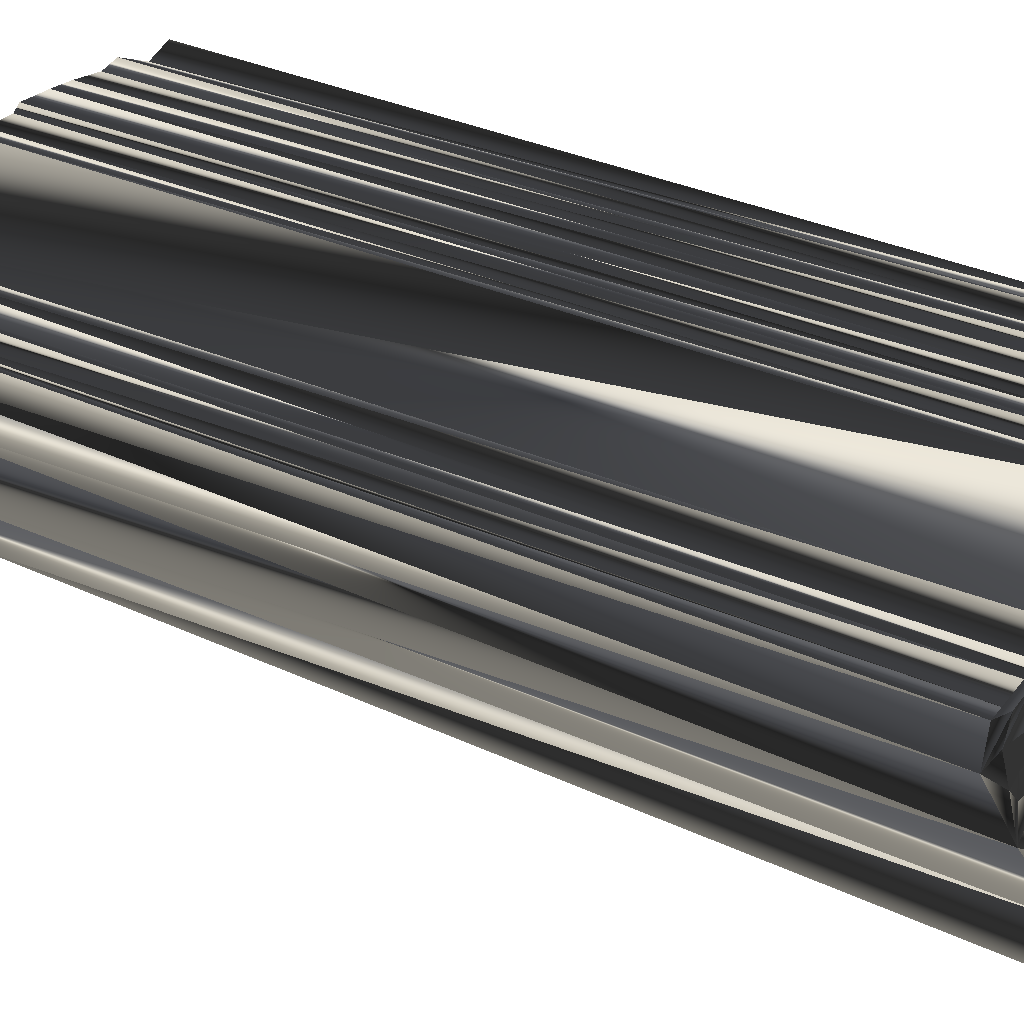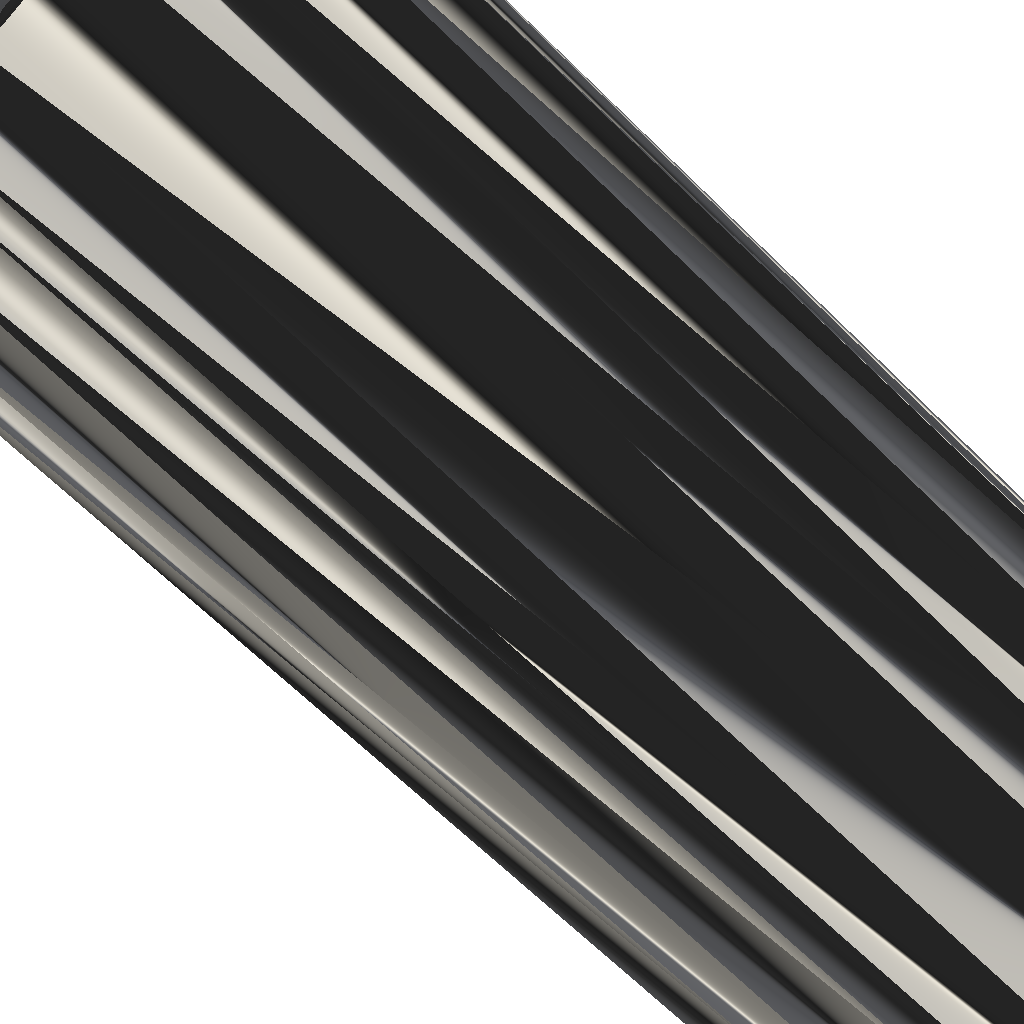
<metadata>
{"format":"obj","ext":"obj","renderer":"f3d","projection":"perspective","resolution":1024,"background":"white","views":[{"elev":29.3,"azim":125.3,"up":"+Y"},{"elev":-66.4,"azim":-134.7,"up":"+Y"}]}
</metadata>
<code>
v 208.8 58.15 -0.09042
v 208.9 59.05 0.06601
v 208.8 60.16 -0.1356
v 209.6 57.58 0.000625
v 209.4 58.42 0.06693
v 209.5 59.18 0.06652
v 209.5 60.04 0.09896
v 209.5 60.67 0.04338
v 209.6 61.6 -0.01767
v 209.5 62.19 0.1131
v 209.7 63.17 -0.04622
v 209.7 63.86 0.08297
v 210.4 57.67 0.03827
v 210.5 58.62 -0.1162
v 210.4 59.02 0.1003
v 210.2 59.96 0.03707
v 210.3 60.86 0.08096
v 210.3 61.73 0.05975
v 210.3 62.35 0.1013
v 210.4 63.24 0.06732
v 210.5 64.05 0.0976
v 211.1 56.86 -0.02024
v 211.1 57.51 0.02058
v 211.1 58.17 -0.03424
v 211.2 59.04 -0.01032
v 211.3 59.84 0.06607
v 211.2 60.75 0.1702
v 211.3 61.49 -0.1035
v 211 62.47 -0.1717
v 211 63.1 0.04055
v 211.2 63.88 -0.03136
v 211.9 56.88 0.2097
v 212 57.51 -0.05055
v 211.9 58.55 -0.12
v 211.9 59.27 -0.01859
v 212 59.86 0.03612
v 212.1 60.57 -0.1151
v 211.8 61.66 -0.03755
v 211.9 62.6 0.005028
v 211.9 63.16 -0.03899
v 211.9 64.09 0.1656
v 212.6 55.98 -0.1066
v 212.8 56.6 0.08123
v 212.7 57.66 -0.04544
v 212.9 58.31 -0.09357
v 212.7 59.26 0.1525
v 212.8 59.97 0.1489
v 212.7 60.62 -0.04075
v 212.7 61.69 -0.05026
v 212.7 62.28 0.08195
v 212.7 63.22 0.004353
v 212.8 64.1 0.0379
v 213.5 55.97 -0.008979
v 213.4 56.77 -0.1009
v 213.6 57.59 -0.1207
v 213.5 58.38 0.009846
v 213.6 58.98 0.1179
v 213.6 59.97 -0.1818
v 213.5 60.62 0.04141
v 213.5 61.39 0.1134
v 213.5 62.42 -0.04791
v 213.4 63.28 -0.1182
v 213.7 64.09 -0.02585
v 214.5 55.08 -0.04882
v 214.4 55.98 0.05562
v 214.2 56.65 -0.03479
v 214.3 57.58 -0.01509
v 214.2 58.25 0.1412
v 214.5 59.25 0.1245
v 214.4 59.98 -0.1471
v 214.3 60.79 0.03141
v 214.3 61.54 -0.01145
v 214.5 62.29 0.1928
v 214.4 63.31 -0.04423
v 214.3 63.95 0.0189
v 215.2 54.51 0.1457
v 215.1 55.03 0.2052
v 215.2 56.11 0.1002
v 215.1 56.68 -0.001041
v 215.1 57.59 0.07458
v 215 58.46 0.03351
v 215.3 59.16 -0.0202
v 215.1 59.86 -0.07674
v 215 60.87 -0.02717
v 215 61.62 -0.03829
v 215.4 62.33 0.1293
v 215.2 63.03 0.05812
v 215.1 64.08 -0.04559
v 215.9 54.44 -0.01963
v 215.8 55.24 0.01488
v 215.9 55.9 0.06379
v 216 56.69 0.05361
v 215.9 57.7 0.02921
v 215.9 58.31 -0.01401
v 216 59.16 0.05766
v 215.7 59.91 -0.1158
v 216 60.7 0.06575
v 215.8 61.65 -0.09112
v 216.1 62.58 -0.03194
v 215.7 63.26 -0.05351
v 215.9 63.97 0.02377
v 216.8 53.55 0.0504
v 216.9 54.31 -0.05018
v 216.7 55.28 -0.09609
v 216.7 55.81 -0.001215
v 216.7 56.64 0.0241
v 216.8 57.59 -0.1189
v 216.7 58.49 0.01758
v 216.7 59.19 -0.0834
v 216.7 60.07 -0.07024
v 216.8 60.67 0.1127
v 216.7 61.68 0.06648
v 216.6 62.33 0.09302
v 216.7 63.35 -0.1738
v 216.7 64.2 0.229
v 217.5 53.58 0.1135
v 217.6 54.33 0.1163
v 217.4 55.41 -0.01829
v 217.7 55.95 -0.081
v 217.4 56.7 0.01443
v 217.6 57.45 -0.2236
v 217.4 58.33 -0.04791
v 217.6 59.07 0.3242
v 217.5 60.12 0.09681
v 217.5 60.8 0.03723
v 217.6 61.55 -0.09537
v 217.7 62.44 0.03538
v 217.6 63.27 -0.04011
v 218.6 55.14 -0.05938
v 218.4 56.13 -0.02377
v 218.3 56.77 0.09777
v 218.2 57.86 -0.07779
v 218.4 58.28 0.08299
v 218.4 59.15 -0.04899
v 218.2 60.04 -0.08426
v 218.3 60.77 0.1456
v 218.5 61.55 -0.1087
v 218.4 62.49 0.2601
v 218.3 63.23 0.05922
v 219.1 55.96 -0.05187
v 219.1 56.9 -0.07323
v 219.1 57.55 -0.05117
v 219.1 58.27 -0.1549
v 219.3 59.21 -0.02152
v 219.2 60.07 0.04794
v 219.1 60.93 -0.03429
v 219.2 61.39 -0.02401
v 219 62.48 -0.2222
v 219.2 63.18 0.05904
v 219.9 56.79 -0.03979
v 220 57.55 0.008636
v 219.9 58.29 -0.2114
v 220 59.24 -0.09177
v 219.9 59.89 0.1393
v 219.8 60.82 0.02797
v 220.1 61.59 -0.03649
v 219.9 62.29 0.01984
v 219.8 63.28 -0.0883
v 220.7 58.23 -0.1323
v 220.8 59.18 0.125
v 220.9 59.81 0.05022
v 220.7 60.8 -0.1279
v 220.6 61.61 0.01254
v 220.6 62.51 -0.03969
v 220.7 63.48 -0.03587
v 221.7 59.41 -0.2439
v 221.7 60.13 0.1382
v 221.4 60.76 0.07874
v 221.5 61.4 0.1633
v 221.6 62.5 -0.1308
v 221.6 63.2 0.076
v 222.3 59.82 0.01499
v 222.3 60.79 0.06379
v 222.5 61.55 -0.002739
v 222.4 62.35 -0.03089
v 222.3 63.19 0.01764
v 223 61.41 -0.04746
v 223.2 62.33 0.04587
v 223.1 63.07 -0.03617
v 224 62.25 0.04285
v 223.9 63.28 -0.01914
v 208.6 58.41 30.04
v 208.8 59.32 29.99
v 208.8 59.94 29.98
v 209.6 57.48 30.12
v 209.6 58.34 30.16
v 209.4 59.13 30
v 209.5 60.14 30
v 209.5 60.9 30.2
v 209.6 61.67 29.95
v 209.5 62.5 30.02
v 209.4 63.15 30.03
v 209.5 63.95 29.94
v 210.3 57.49 30.13
v 210.4 58.39 30.07
v 210.4 59.19 29.95
v 210.3 59.84 30.03
v 210.3 60.82 30.06
v 210.4 61.43 29.99
v 210.4 62.39 29.82
v 210.2 63.09 30.04
v 210.2 63.63 29.93
v 211.3 56.79 30.08
v 211.2 57.44 29.94
v 211.2 58.31 30
v 211 59.31 29.8
v 211.2 59.93 29.92
v 211.2 60.85 30.07
v 211.2 61.68 29.92
v 211.1 62.28 30.02
v 211.1 63.17 30.1
v 211.1 63.99 30.11
v 211.8 56.67 29.98
v 212 57.44 29.89
v 211.9 58.48 30.06
v 211.9 59.16 30.04
v 212.1 60 29.96
v 211.9 60.84 29.81
v 211.9 61.46 29.8
v 211.9 62.43 30.06
v 212 63.15 30
v 211.9 63.9 29.98
v 212.6 55.86 29.84
v 213 56.9 29.96
v 212.8 57.58 30.07
v 212.8 58.41 29.76
v 212.8 59.11 29.89
v 212.9 59.83 30.03
v 212.8 60.89 30.04
v 212.7 61.74 29.91
v 212.7 62.23 29.97
v 212.9 63.36 30.01
v 212.8 63.99 30
v 213.7 55.9 29.99
v 213.4 56.86 30.18
v 213.8 57.54 29.97
v 213.7 58.48 30.01
v 213.6 59.2 29.89
v 213.5 60.08 30.02
v 213.5 60.64 30.03
v 213.4 61.55 29.92
v 213.5 62.24 30.01
v 213.5 63.24 29.94
v 213.6 64.02 30.01
v 214.2 55.37 30.08
v 214.4 56.08 30
v 214.3 56.69 30.13
v 214.4 57.65 29.82
v 214.3 58.39 30.07
v 214.3 58.87 29.81
v 214.2 59.93 29.85
v 214.3 60.66 30.15
v 214.4 61.53 29.89
v 214.3 62.24 30.14
v 214.3 63.11 29.81
v 214.6 64.03 30.02
v 215.2 54.2 29.94
v 214.9 55.07 30.06
v 215.2 55.85 30.04
v 215.3 56.6 29.91
v 215.2 57.59 29.89
v 215.1 58.36 30.04
v 215.4 59.15 29.8
v 215.2 59.87 29.83
v 215.3 60.73 29.88
v 215.1 61.75 30.04
v 215.2 62.24 30.08
v 215 62.96 30.03
v 215 63.93 29.84
v 216.1 54.46 30
v 215.9 55.13 30.1
v 215.8 55.88 30.07
v 215.9 56.72 29.96
v 216 57.61 30.02
v 216 58.35 30
v 216 59.34 29.88
v 216 59.96 29.99
v 215.8 60.64 29.77
v 215.9 61.67 30
v 216 62.36 29.97
v 215.9 63.13 29.89
v 215.9 63.89 29.86
v 216.7 53.74 30.05
v 216.5 54.38 30.05
v 216.4 55.18 29.99
v 216.7 55.95 29.98
v 216.7 56.76 29.96
v 216.8 57.55 30.09
v 216.8 58.49 29.96
v 216.8 59.14 29.97
v 216.6 60 29.92
v 216.7 60.78 29.98
v 216.8 61.63 29.97
v 216.8 62.42 30.12
v 216.7 63.07 30.07
v 216.7 64.07 30.07
v 217.4 53.6 29.99
v 217.6 54.33 29.87
v 217.6 55.21 30.02
v 217.6 56.07 29.8
v 217.6 56.72 29.78
v 217.6 57.58 30.02
v 217.7 58.24 29.83
v 217.5 59.18 29.93
v 217.6 59.97 29.97
v 217.5 60.97 29.97
v 217.7 61.75 30
v 217.6 62.44 29.98
v 217.4 63.31 29.8
v 218.3 55.23 29.91
v 218.2 55.95 29.98
v 218.3 56.73 30.18
v 218.3 57.48 30.06
v 218.5 58.18 29.96
v 218.3 59.25 30.03
v 218.4 59.76 29.97
v 218.3 60.87 30.17
v 218.2 61.67 29.85
v 218.3 62.4 30.16
v 218.3 63.49 29.93
v 219.3 55.95 29.88
v 219.2 56.86 30.11
v 219.1 57.49 30.07
v 218.9 58.36 30.06
v 219.1 59.09 29.97
v 219.1 59.8 30.08
v 219.2 60.72 30.14
v 219.1 61.49 30.12
v 219.1 62.58 29.9
v 219.2 63.22 30.23
v 220 56.67 29.98
v 220 57.49 30.14
v 220 58.19 29.94
v 220 59.06 30.04
v 220 60 30.07
v 220 60.72 30.06
v 220 61.55 30.11
v 219.9 62.5 30.08
v 219.6 63.15 29.89
v 220.8 58.27 29.9
v 220.6 59.32 29.99
v 220.7 59.9 29.93
v 220.6 60.7 29.95
v 220.8 61.43 29.99
v 220.7 62.21 30.03
v 220.8 63.04 30.03
v 221.5 59.07 29.9
v 221.5 59.91 30.1
v 221.5 60.9 30.1
v 221.4 61.57 30.02
v 221.6 62.4 30.03
v 221.5 63.21 30.17
v 222.2 60.06 29.83
v 222.3 60.86 30.03
v 222.2 61.64 30.11
v 222.4 62.34 30.06
v 222.5 63.12 29.89
v 223.1 61.53 30.02
v 223.1 62.34 30
v 223.2 62.9 29.86
v 223.9 62.29 29.99
v 223.9 63.19 29.8
f 3 11 12
f 27 26 36
f 24 33 34
f 15 7 6
f 49 39 38
f 26 17 16
f 28 37 38
f 38 29 28
f 16 25 26
f 127 114 113
f 37 48 38
f 49 50 39
f 69 81 82
f 80 68 67
f 114 100 113
f 67 66 79
f 124 125 111
f 143 142 151
f 99 112 113
f 65 53 64
f 67 79 80
f 42 43 32
f 66 65 78
f 65 77 78
f 79 92 80
f 78 77 90
f 94 107 108
f 32 23 22
f 55 66 67
f 59 71 60
f 106 93 92
f 11 19 20
f 13 5 4
f 25 16 15
f 5 6 2
f 7 16 8
f 29 19 28
f 81 94 82
f 39 30 29
f 62 52 51
f 74 63 62
f 72 71 84
f 98 99 86
f 38 48 49
f 98 86 85
f 61 72 73
f 128 115 114
f 100 101 88
f 147 138 137
f 126 127 113
f 75 74 87
f 101 114 115
f 115 158 165
f 138 147 148
f 115 165 171
f 121 131 132
f 115 139 149
f 157 149 148
f 169 170 164
f 164 165 158
f 153 160 154
f 148 147 156
f 164 158 157
f 157 158 149
f 82 94 95
f 83 96 84
f 109 95 108
f 139 138 148
f 107 120 121
f 113 112 126
f 76 89 77
f 125 124 135
f 116 150 140
f 143 151 152
f 142 141 150
f 161 162 155
f 174 173 177
f 163 168 169
f 4 76 22
f 56 45 55
f 66 54 65
f 7 8 3
f 14 5 13
f 13 4 22
f 44 34 33
f 77 65 64
f 45 34 44
f 32 33 23
f 14 13 23
f 23 13 22
f 43 33 32
f 32 22 42
f 66 55 54
f 64 53 42
f 107 106 120
f 64 76 77
f 116 129 117
f 105 92 91
f 91 92 79
f 55 44 54
f 54 44 43
f 66 78 79
f 79 78 91
f 22 76 42
f 42 76 64
f 42 53 43
f 43 44 33
f 65 54 53
f 53 54 43
f 57 46 56
f 56 55 67
f 81 69 68
f 68 56 67
f 68 80 81
f 93 80 92
f 81 80 93
f 94 108 95
f 69 58 57
f 57 56 68
f 60 71 72
f 69 57 68
f 46 35 45
f 45 44 55
f 36 35 46
f 46 45 56
f 27 18 17
f 23 24 14
f 34 45 35
f 35 36 26
f 35 26 25
f 24 15 14
f 35 25 34
f 33 24 23
f 14 15 6
f 5 1 4
f 34 25 24
f 24 25 15
f 1 5 2
f 5 14 6
f 6 7 3
f 26 27 17
f 16 7 15
f 2 6 3
f 18 9 17
f 17 8 16
f 18 27 28
f 28 27 37
f 27 36 37
f 57 47 46
f 30 21 20
f 11 20 12
f 37 36 47
f 52 62 63
f 3 8 9
f 9 8 17
f 3 9 10
f 10 9 18
f 10 18 19
f 19 18 28
f 19 29 20
f 20 21 12
f 3 10 11
f 11 10 19
f 40 41 31
f 30 20 29
f 21 30 31
f 31 30 40
f 41 40 51
f 60 50 49
f 40 30 39
f 39 29 38
f 61 51 50
f 50 40 39
f 52 41 51
f 51 40 50
f 71 70 83
f 60 61 50
f 60 72 61
f 63 74 75
f 51 61 62
f 62 61 73
f 62 73 74
f 74 73 86
f 100 88 87
f 87 74 86
f 88 75 87
f 84 85 72
f 72 85 73
f 114 101 100
f 99 87 86
f 83 95 96
f 100 99 113
f 84 97 85
f 85 86 73
f 59 70 71
f 59 60 49
f 59 58 70
f 95 83 82
f 59 49 48
f 47 36 46
f 37 47 48
f 48 47 58
f 59 48 58
f 58 47 57
f 58 69 70
f 70 69 82
f 84 71 83
f 83 70 82
f 122 132 133
f 145 144 153
f 126 112 125
f 161 166 167
f 136 135 145
f 143 134 133
f 163 157 156
f 154 145 153
f 126 136 137
f 146 136 145
f 137 136 146
f 146 145 154
f 97 96 110
f 126 125 136
f 111 110 124
f 125 135 136
f 85 97 98
f 98 97 111
f 98 111 112
f 112 111 125
f 98 112 99
f 99 100 87
f 126 137 127
f 127 128 114
f 127 138 128
f 128 139 115
f 158 115 149
f 149 139 148
f 139 128 138
f 138 127 137
f 137 146 147
f 155 146 154
f 157 148 156
f 155 147 146
f 175 176 171
f 147 155 156
f 169 174 170
f 170 165 164
f 176 115 171
f 171 165 170
f 179 115 176
f 175 171 170
f 175 174 177
f 178 179 176
f 178 180 179
f 179 181 115
f 170 174 175
f 175 178 176
f 180 181 179
f 169 168 173
f 175 177 178
f 168 167 172
f 177 180 178
f 169 164 163
f 163 164 157
f 163 162 168
f 169 173 174
f 154 161 155
f 155 162 156
f 153 152 159
f 160 153 159
f 163 156 162
f 162 161 167
f 172 180 177
f 168 172 173
f 173 172 177
f 161 160 166
f 166 159 150
f 168 162 167
f 167 166 172
f 151 142 150
f 159 151 150
f 161 154 160
f 160 159 166
f 132 142 133
f 134 143 144
f 143 133 142
f 141 132 131
f 145 135 144
f 144 143 152
f 153 144 152
f 152 151 159
f 111 97 110
f 123 109 122
f 110 109 123
f 124 123 134
f 97 84 96
f 96 95 109
f 110 96 109
f 134 123 133
f 92 105 106
f 122 121 132
f 109 108 122
f 121 108 107
f 122 108 121
f 121 120 131
f 124 110 123
f 123 122 133
f 144 135 134
f 134 135 124
f 103 90 89
f 118 104 117
f 107 93 106
f 106 105 119
f 107 94 93
f 93 94 81
f 105 91 104
f 104 91 90
f 103 116 117
f 90 103 104
f 91 78 90
f 90 77 89
f 102 89 76
f 89 102 103
f 103 102 116
f 103 117 104
f 116 140 129
f 120 130 131
f 129 119 118
f 118 105 104
f 120 106 119
f 119 105 118
f 120 119 130
f 132 141 142
f 150 172 166
f 140 131 130
f 129 118 117
f 119 129 130
f 130 129 140
f 131 140 141
f 141 140 150
f 192 184 193
f 207 208 217
f 214 205 215
f 188 196 187
f 220 230 219
f 198 207 197
f 218 209 219
f 210 219 209
f 206 197 207
f 295 308 294
f 229 218 219
f 231 230 220
f 262 250 263
f 249 261 248
f 281 295 294
f 247 248 260
f 306 305 292
f 323 324 332
f 293 280 294
f 234 246 245
f 260 248 261
f 224 223 213
f 246 247 259
f 258 246 259
f 273 260 261
f 258 259 271
f 288 275 289
f 204 213 203
f 247 236 248
f 252 240 241
f 274 287 273
f 200 192 201
f 186 194 185
f 197 206 196
f 187 186 183
f 197 188 189
f 200 210 209
f 275 262 263
f 211 220 210
f 233 243 232
f 244 255 243
f 252 253 265
f 280 279 267
f 229 219 230
f 267 279 266
f 253 242 254
f 296 309 295
f 282 281 269
f 319 328 318
f 308 307 294
f 255 256 268
f 295 282 296
f 339 296 346
f 328 319 329
f 346 296 352
f 312 302 313
f 320 296 330
f 330 338 329
f 351 350 345
f 346 345 339
f 341 334 335
f 328 329 337
f 339 345 338
f 339 338 330
f 275 263 276
f 277 264 265
f 276 290 289
f 319 320 329
f 301 288 302
f 293 294 307
f 270 257 258
f 305 306 316
f 331 297 321
f 332 324 333
f 322 323 331
f 343 342 336
f 354 355 358
f 349 344 350
f 257 185 203
f 226 237 236
f 235 247 246
f 189 188 184
f 186 195 194
f 185 194 203
f 215 225 214
f 246 258 245
f 215 226 225
f 214 213 204
f 194 195 204
f 194 204 203
f 214 224 213
f 203 213 223
f 236 247 235
f 234 245 223
f 287 288 301
f 257 245 258
f 310 297 298
f 273 286 272
f 273 272 260
f 225 236 235
f 225 235 224
f 259 247 260
f 259 260 272
f 257 203 223
f 257 223 245
f 234 223 224
f 225 224 214
f 235 246 234
f 235 234 224
f 227 238 237
f 236 237 248
f 250 262 249
f 237 249 248
f 261 249 262
f 261 274 273
f 261 262 274
f 289 275 276
f 239 250 238
f 237 238 249
f 252 241 253
f 238 250 249
f 216 227 226
f 225 226 236
f 216 217 227
f 226 227 237
f 199 208 198
f 205 204 195
f 226 215 216
f 217 216 207
f 207 216 206
f 196 205 195
f 206 216 215
f 205 214 204
f 196 195 187
f 182 186 185
f 206 215 205
f 206 205 196
f 186 182 183
f 195 186 187
f 188 187 184
f 208 207 198
f 188 197 196
f 187 183 184
f 190 199 198
f 189 198 197
f 208 199 209
f 208 209 218
f 217 208 218
f 228 238 227
f 202 211 201
f 201 192 193
f 217 218 228
f 243 233 244
f 189 184 190
f 189 190 198
f 190 184 191
f 190 191 199
f 199 191 200
f 199 200 209
f 210 200 201
f 202 201 193
f 191 184 192
f 191 192 200
f 222 221 212
f 201 211 210
f 211 202 212
f 211 212 221
f 221 222 232
f 231 241 230
f 211 221 220
f 210 220 219
f 232 242 231
f 221 231 220
f 222 233 232
f 221 232 231
f 251 252 264
f 242 241 231
f 253 241 242
f 255 244 256
f 242 232 243
f 242 243 254
f 254 243 255
f 254 255 267
f 269 281 268
f 255 268 267
f 256 269 268
f 266 265 253
f 266 253 254
f 282 295 281
f 268 280 267
f 276 264 277
f 280 281 294
f 278 265 266
f 267 266 254
f 251 240 252
f 241 240 230
f 239 240 251
f 264 276 263
f 230 240 229
f 217 228 227
f 228 218 229
f 228 229 239
f 229 240 239
f 228 239 238
f 250 239 251
f 250 251 263
f 252 265 264
f 251 264 263
f 313 303 314
f 325 326 334
f 293 307 306
f 347 342 348
f 316 317 326
f 315 324 314
f 338 344 337
f 326 335 334
f 317 307 318
f 317 327 326
f 317 318 327
f 326 327 335
f 277 278 291
f 306 307 317
f 291 292 305
f 316 306 317
f 278 266 279
f 278 279 292
f 292 279 293
f 292 293 306
f 293 279 280
f 281 280 268
f 318 307 308
f 309 308 295
f 319 308 309
f 320 309 296
f 296 339 330
f 320 330 329
f 309 320 319
f 308 319 318
f 327 318 328
f 327 336 335
f 329 338 337
f 328 336 327
f 357 356 352
f 336 328 337
f 355 350 351
f 346 351 345
f 296 357 352
f 346 352 351
f 296 360 357
f 352 356 351
f 355 356 358
f 360 359 357
f 361 359 360
f 362 360 296
f 355 351 356
f 359 356 357
f 362 361 360
f 349 350 354
f 358 356 359
f 348 349 353
f 361 358 359
f 345 350 344
f 345 344 338
f 343 344 349
f 354 350 355
f 342 335 336
f 343 336 337
f 333 334 340
f 334 341 340
f 337 344 343
f 342 343 348
f 361 353 358
f 353 349 354
f 353 354 358
f 341 342 347
f 340 347 331
f 343 349 348
f 347 348 353
f 323 332 331
f 332 340 331
f 335 342 341
f 340 341 347
f 323 313 314
f 324 315 325
f 314 324 323
f 313 322 312
f 316 326 325
f 324 325 333
f 325 334 333
f 332 333 340
f 278 292 291
f 290 304 303
f 290 291 304
f 304 305 315
f 265 278 277
f 276 277 290
f 277 291 290
f 304 315 314
f 286 273 287
f 302 303 313
f 289 290 303
f 289 302 288
f 289 303 302
f 301 302 312
f 291 305 304
f 303 304 314
f 316 325 315
f 316 315 305
f 271 284 270
f 285 299 298
f 274 288 287
f 286 287 300
f 275 288 274
f 275 274 262
f 272 286 285
f 272 285 271
f 297 284 298
f 284 271 285
f 259 272 271
f 258 271 270
f 270 283 257
f 283 270 284
f 283 284 297
f 298 284 285
f 321 297 310
f 311 301 312
f 300 310 299
f 286 299 285
f 287 301 300
f 286 300 299
f 300 301 311
f 322 313 323
f 353 331 347
f 312 321 311
f 299 310 298
f 310 300 311
f 310 311 321
f 321 312 322
f 321 322 331
f 1 182 4
f 4 185 182
f 4 185 22
f 22 203 185
f 22 203 42
f 42 223 203
f 42 223 76
f 76 257 223
f 76 257 102
f 102 283 257
f 102 283 116
f 116 297 283
f 116 297 150
f 150 331 297
f 150 331 172
f 172 353 331
f 172 353 180
f 180 361 353
f 180 361 181
f 181 362 361
f 181 362 179
f 179 360 362
f 179 360 176
f 176 357 360
f 176 357 171
f 171 352 357
f 171 352 165
f 165 346 352
f 165 346 115
f 115 296 346
f 115 296 101
f 101 282 296
f 101 282 88
f 88 269 282
f 88 269 75
f 75 256 269
f 75 256 63
f 63 244 256
f 63 244 52
f 52 233 244
f 52 233 41
f 41 222 233
f 41 222 31
f 31 212 222
f 31 212 21
f 21 202 212
f 21 202 12
f 12 193 202
f 12 193 3
f 3 184 193
f 3 184 2
f 2 183 184
f 2 183 1
f 1 182 183

</code>
